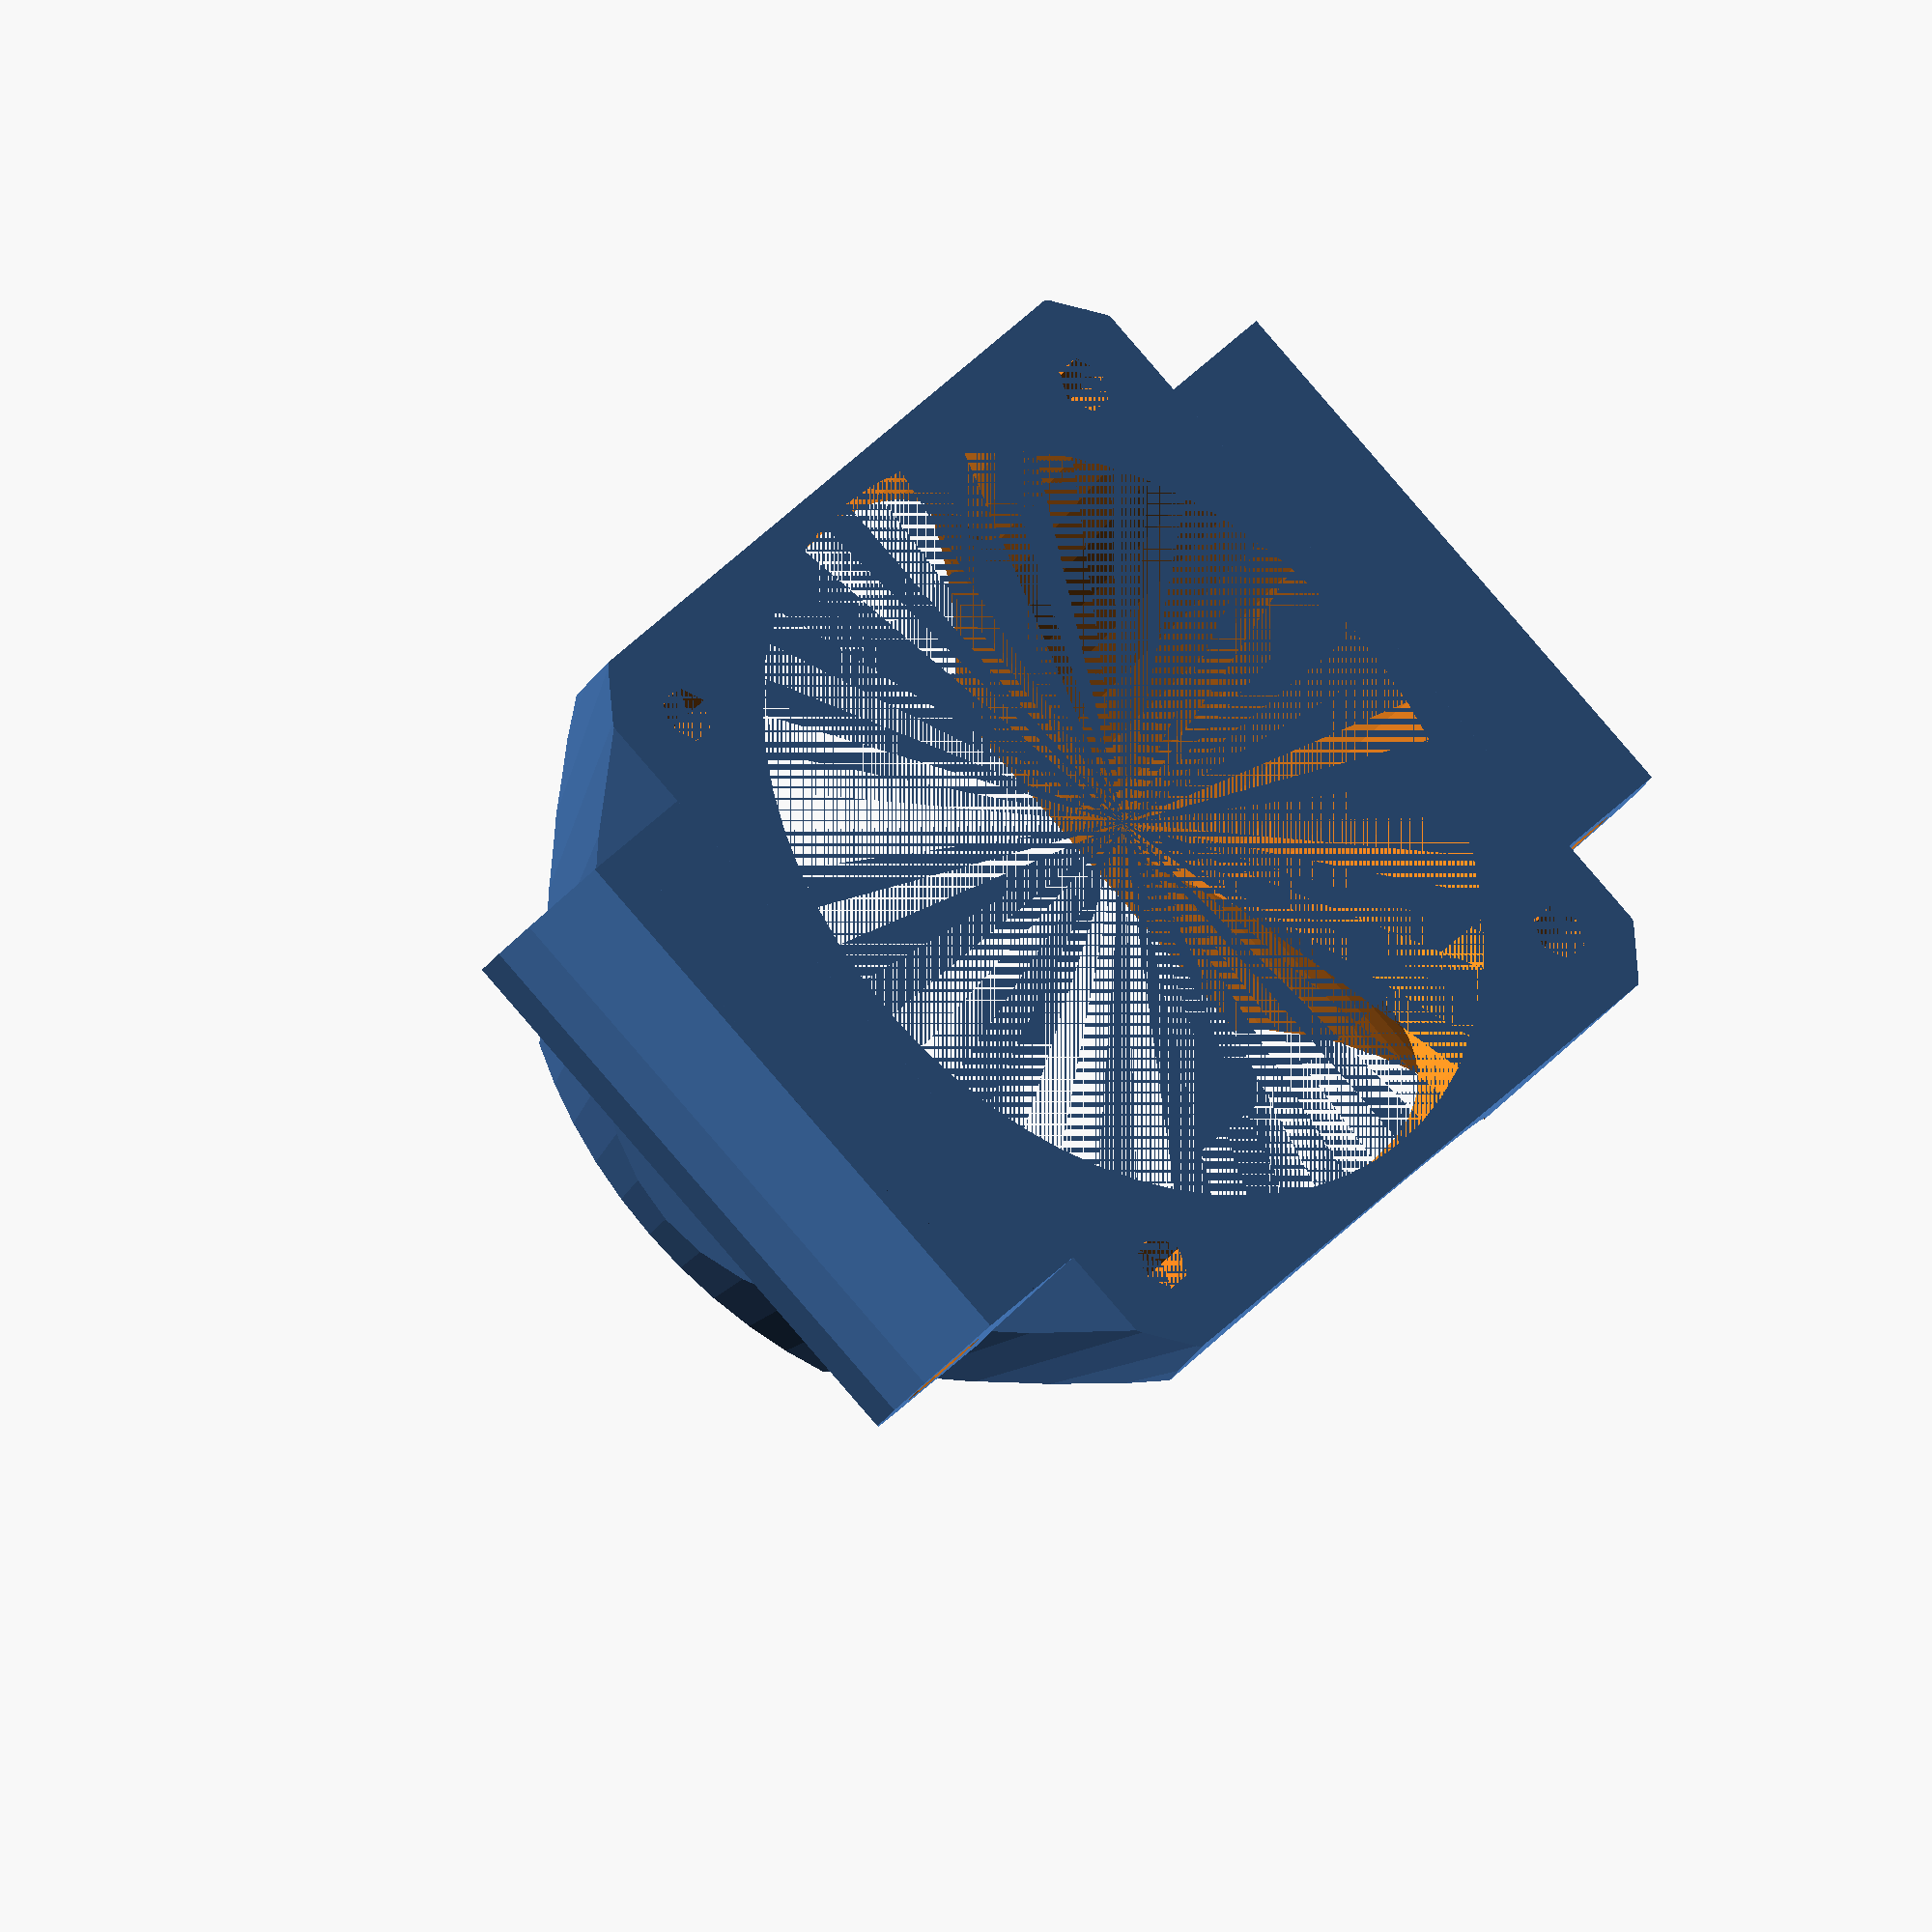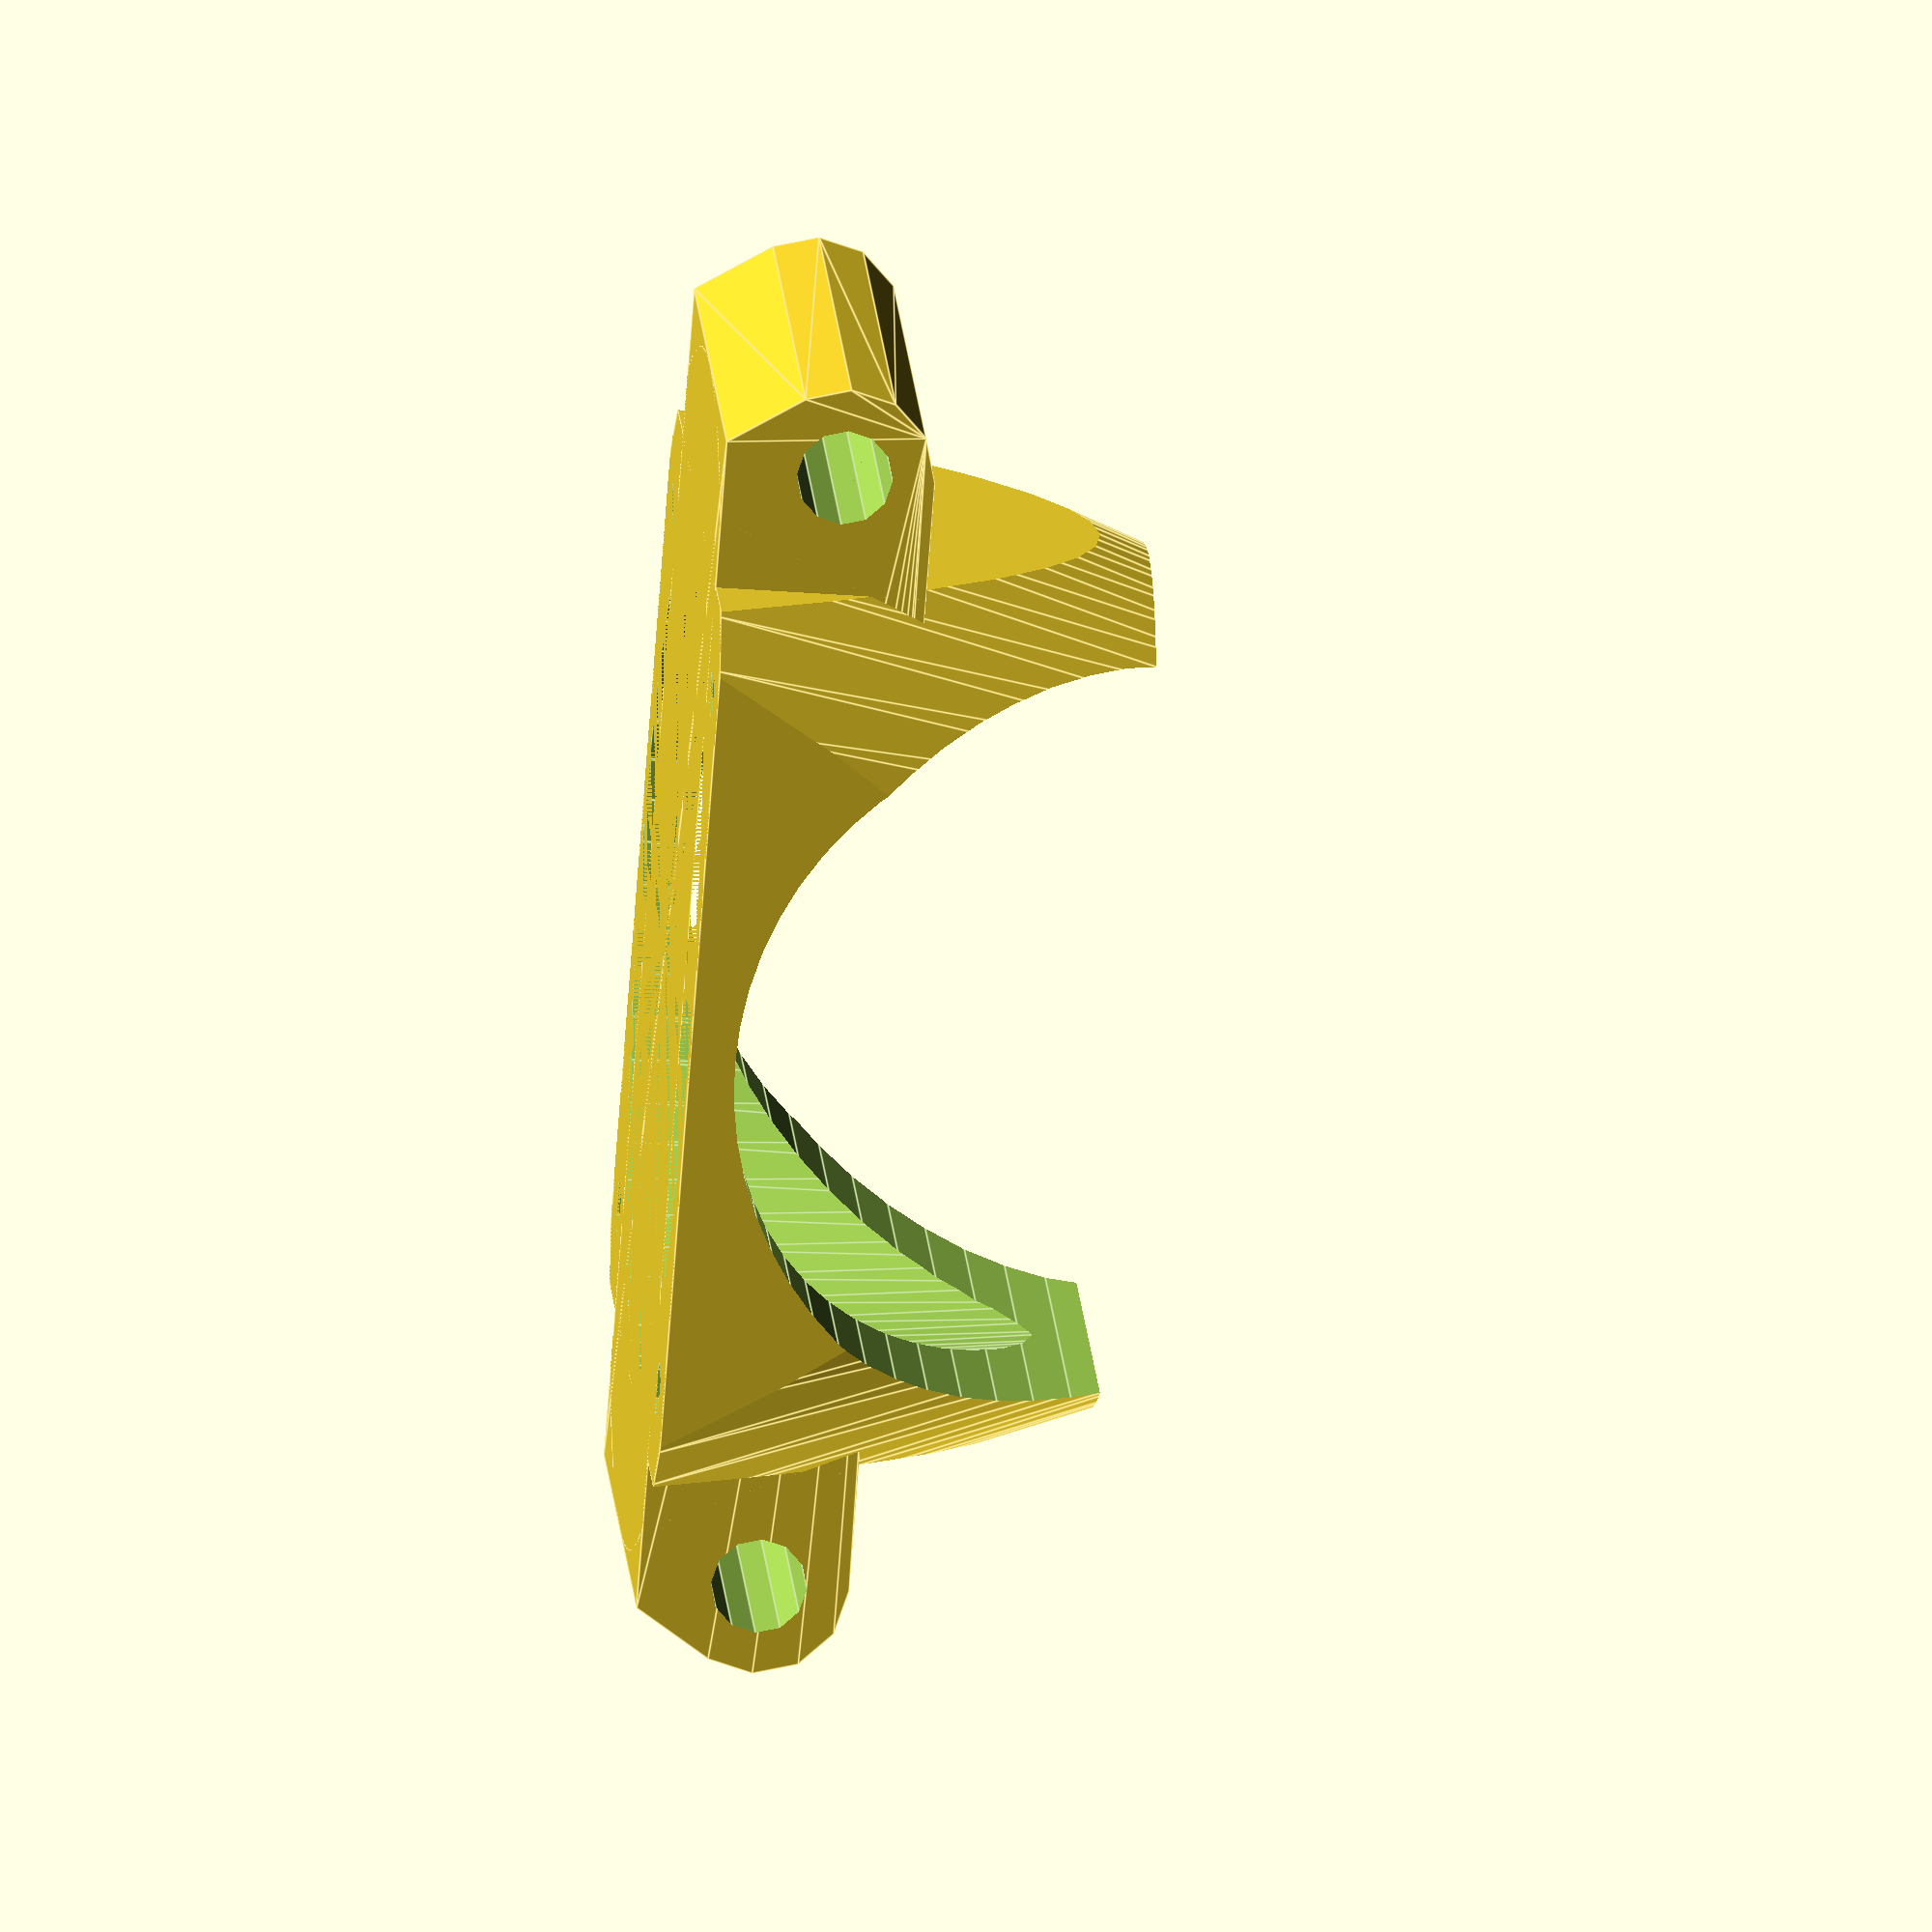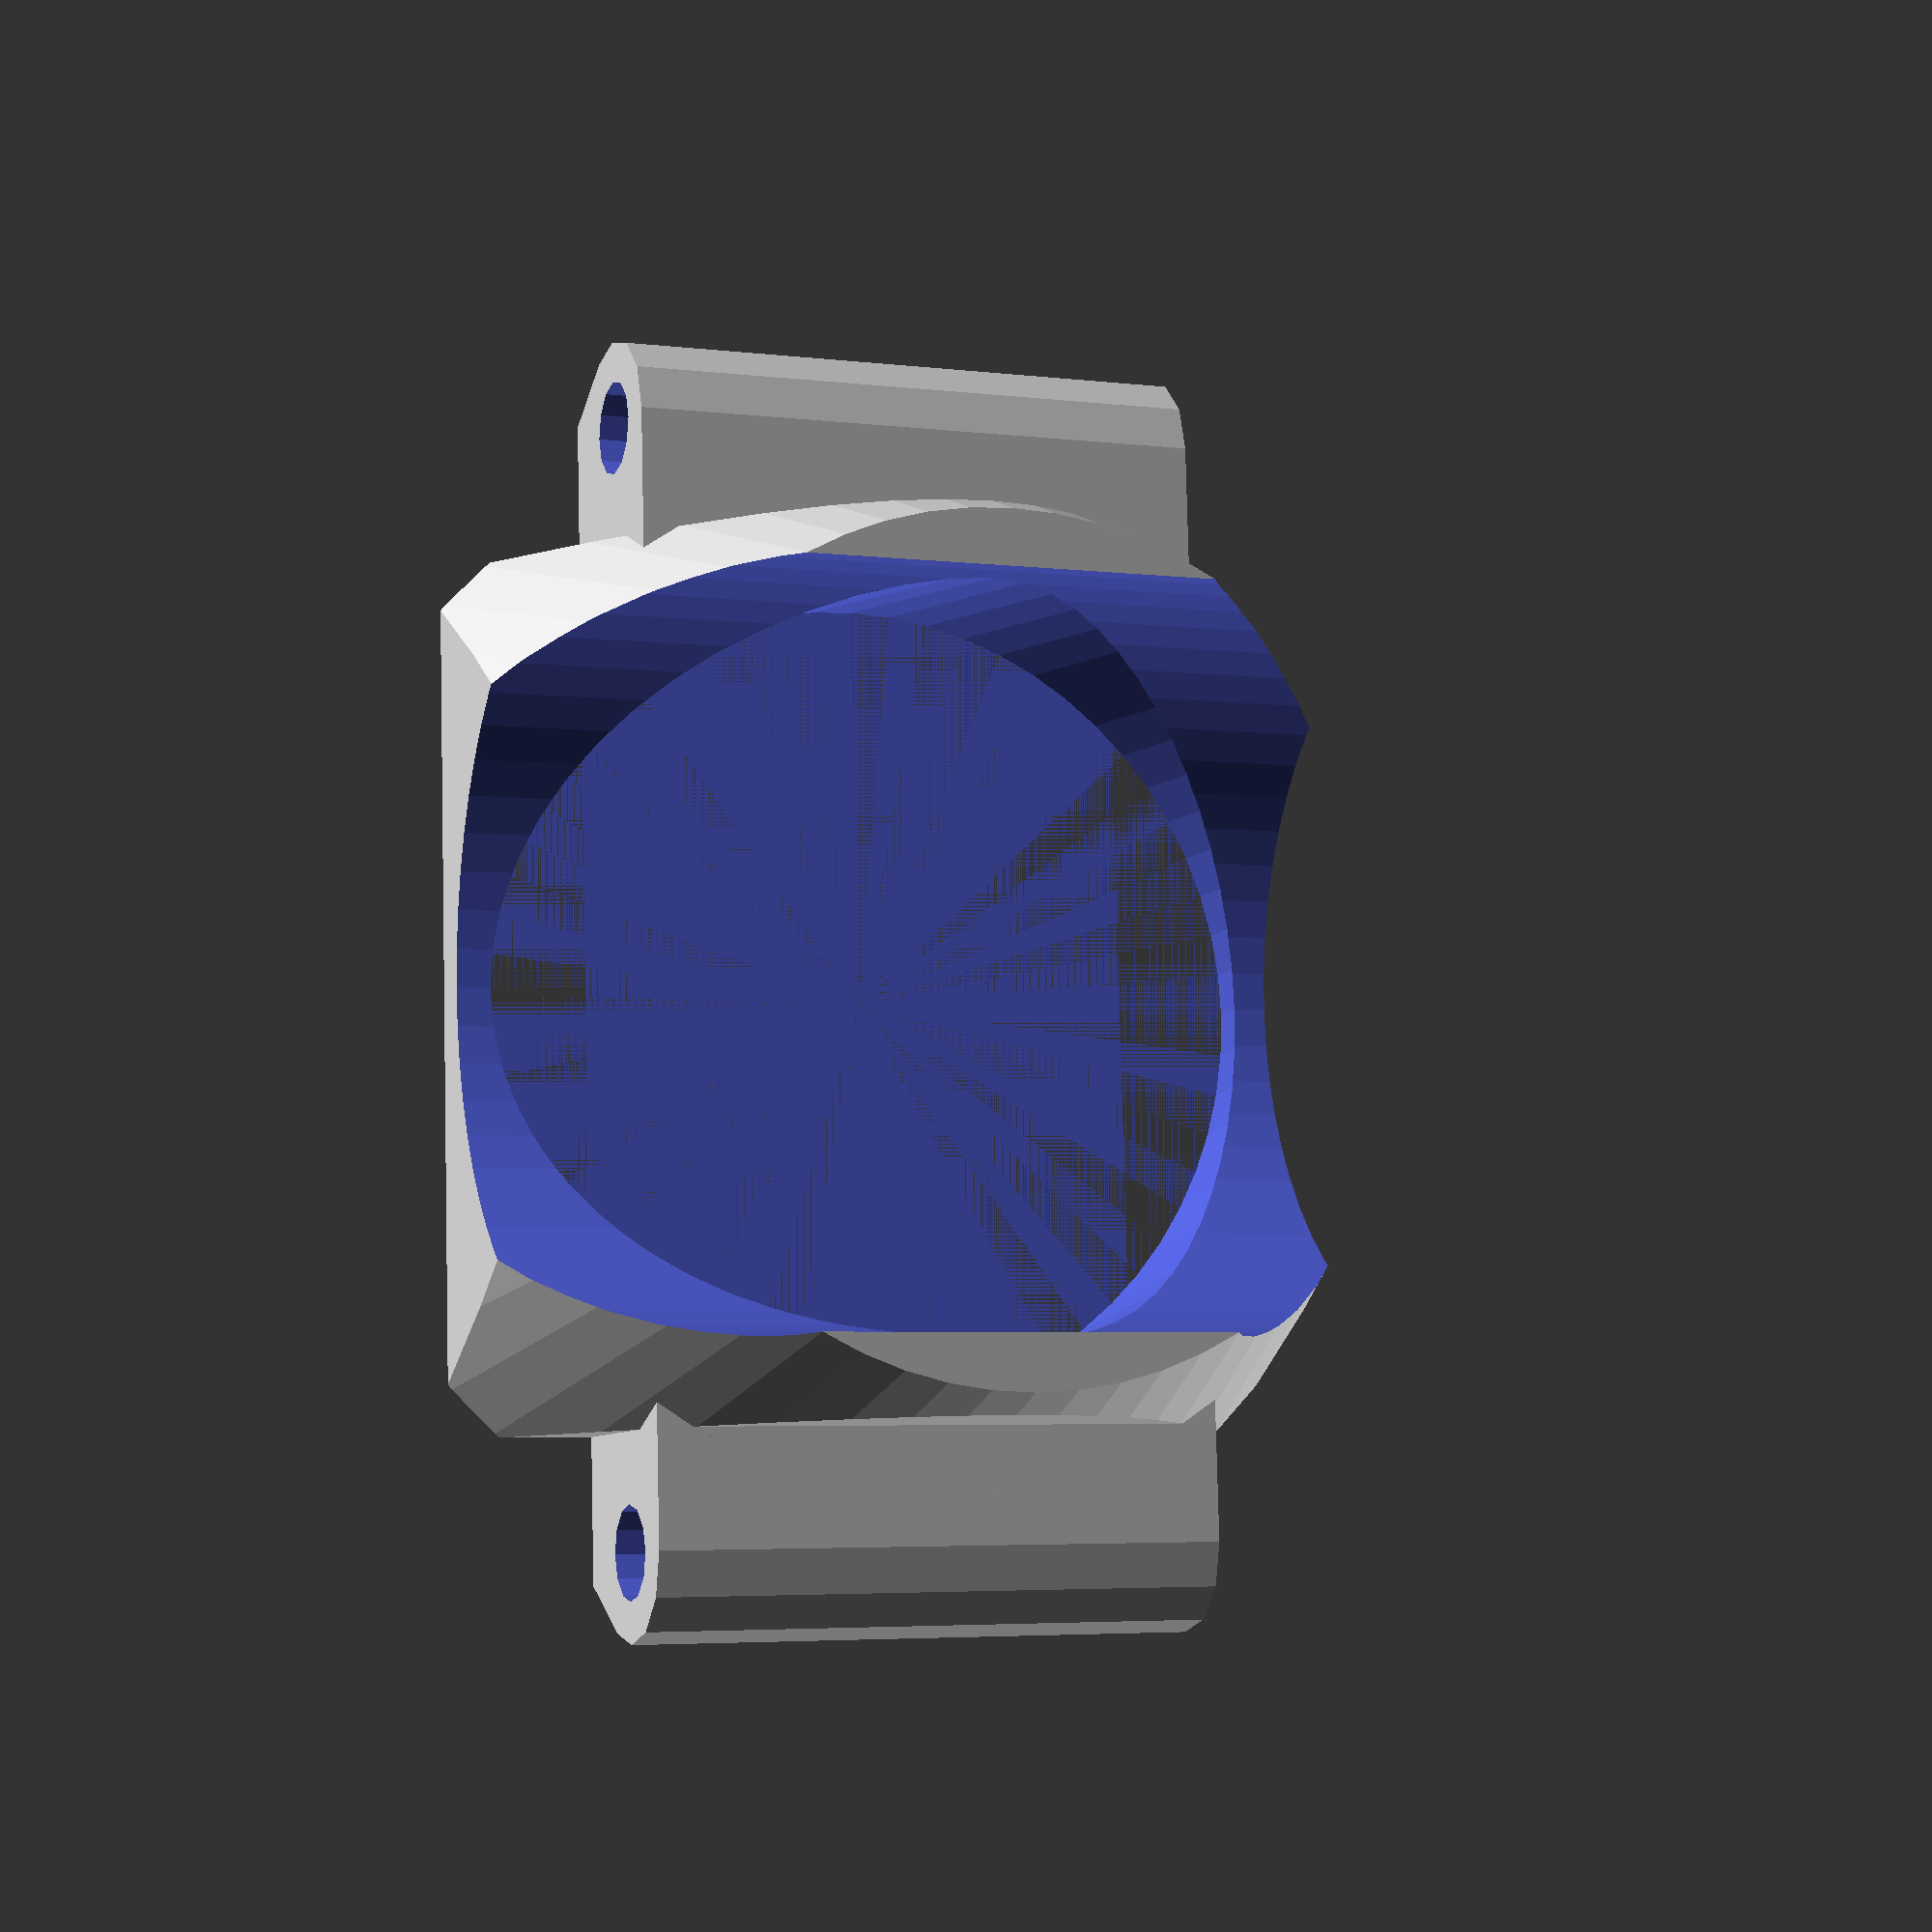
<openscad>
$fn=12;
difference()
{
	// Solids
	union()
	{
		// effector mount
		hull()
		{
			translate([-20,-10,0]) cube( [40,20,6] );
			rotate([90,0,0]) for( x=[-19,19] ) 
				translate([x,4,-10]) cylinder( r=3,h=20 );
		}

		// duct
		intersection()
		{
			translate([-15,-15,0]) cube( [30,30,15] );
			cylinder( r1=20, r2=12.5, h=20, $fn=60 );
		}
	}


	// effector mount holes
	rotate([90,0,0]) for( x=[-19,19]) 
		translate([x,4,-16]) cylinder( r=1.6,h=32 );

	// extruder cutout
	rotate([90,0,0]) translate([-0,14,-16]) cylinder( r=12.5,h=32,$fn=60 );

	// fan flow cutout
	cylinder( r1=14,r2=12,h=17, $fn=60 );

	// fan mount holes
	for( x=[-12,12] ) for( y=[-12,12] ) 
		translate([x,y,0]) cylinder(r1=1,r2=0.3,h=7, $fn=6);
}

</openscad>
<views>
elev=213.6 azim=230.1 roll=31.4 proj=o view=wireframe
elev=39.5 azim=215.9 roll=264.7 proj=o view=edges
elev=188.5 azim=88.5 roll=202.1 proj=p view=wireframe
</views>
